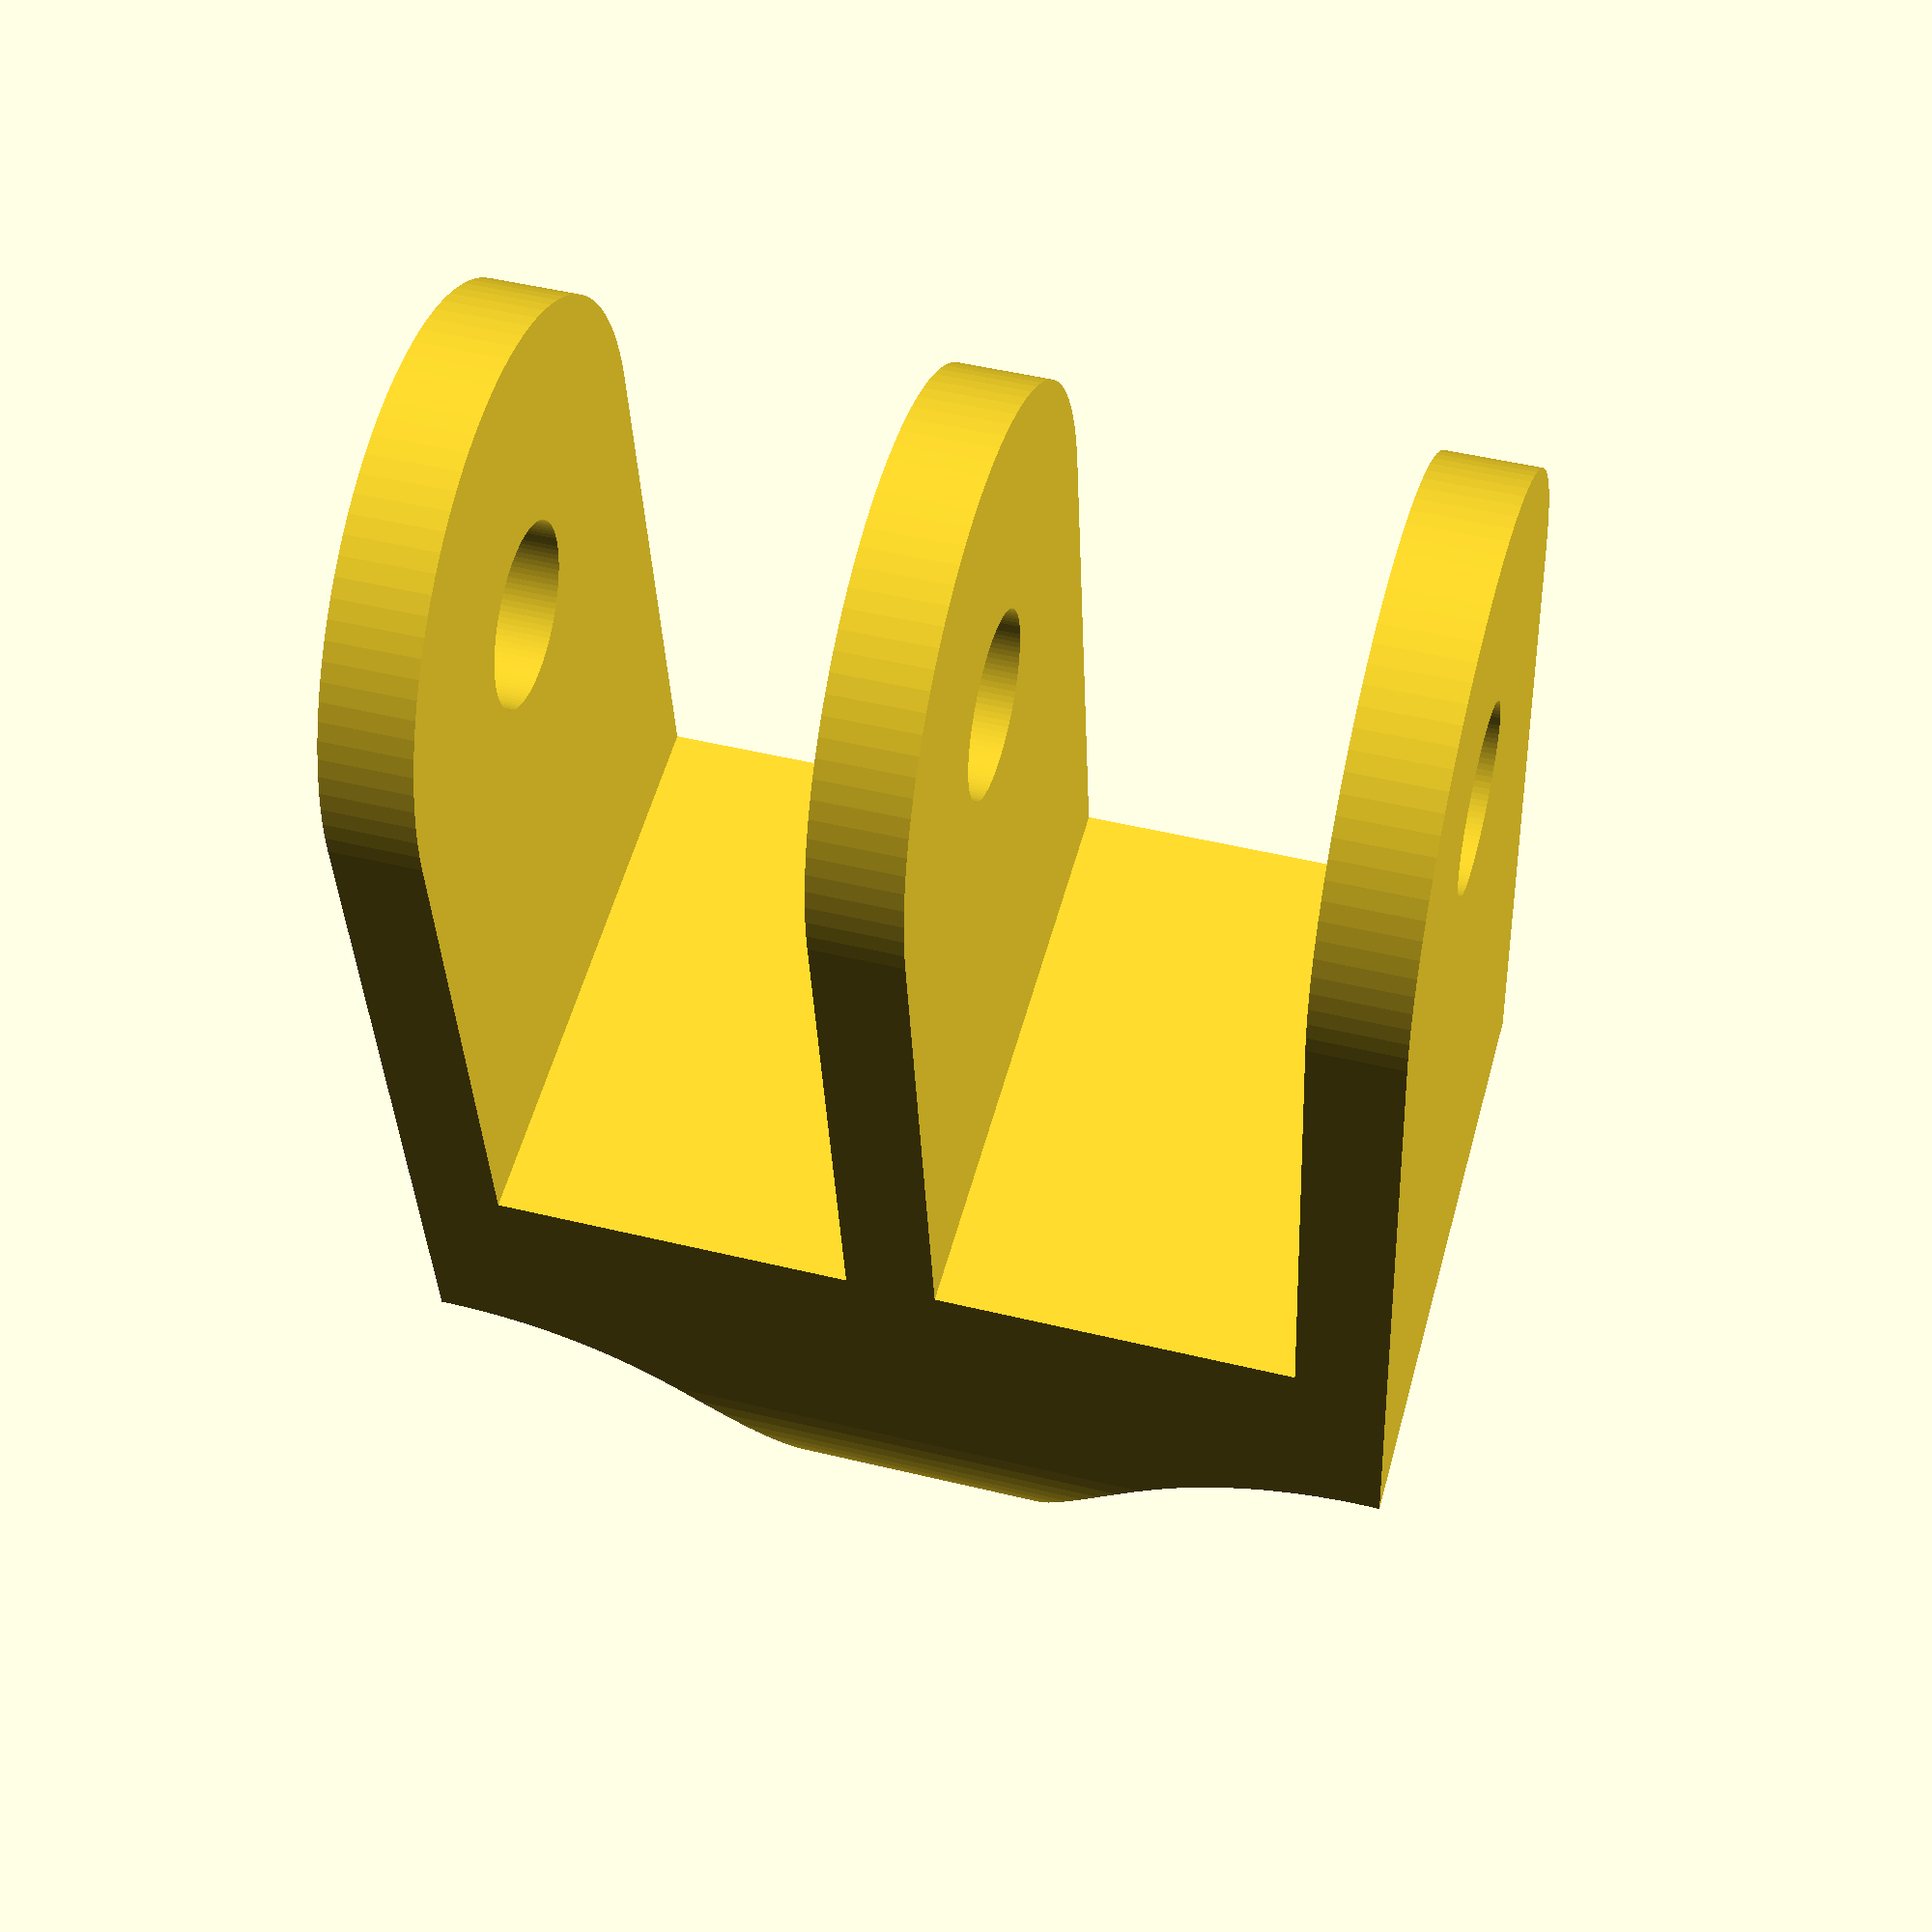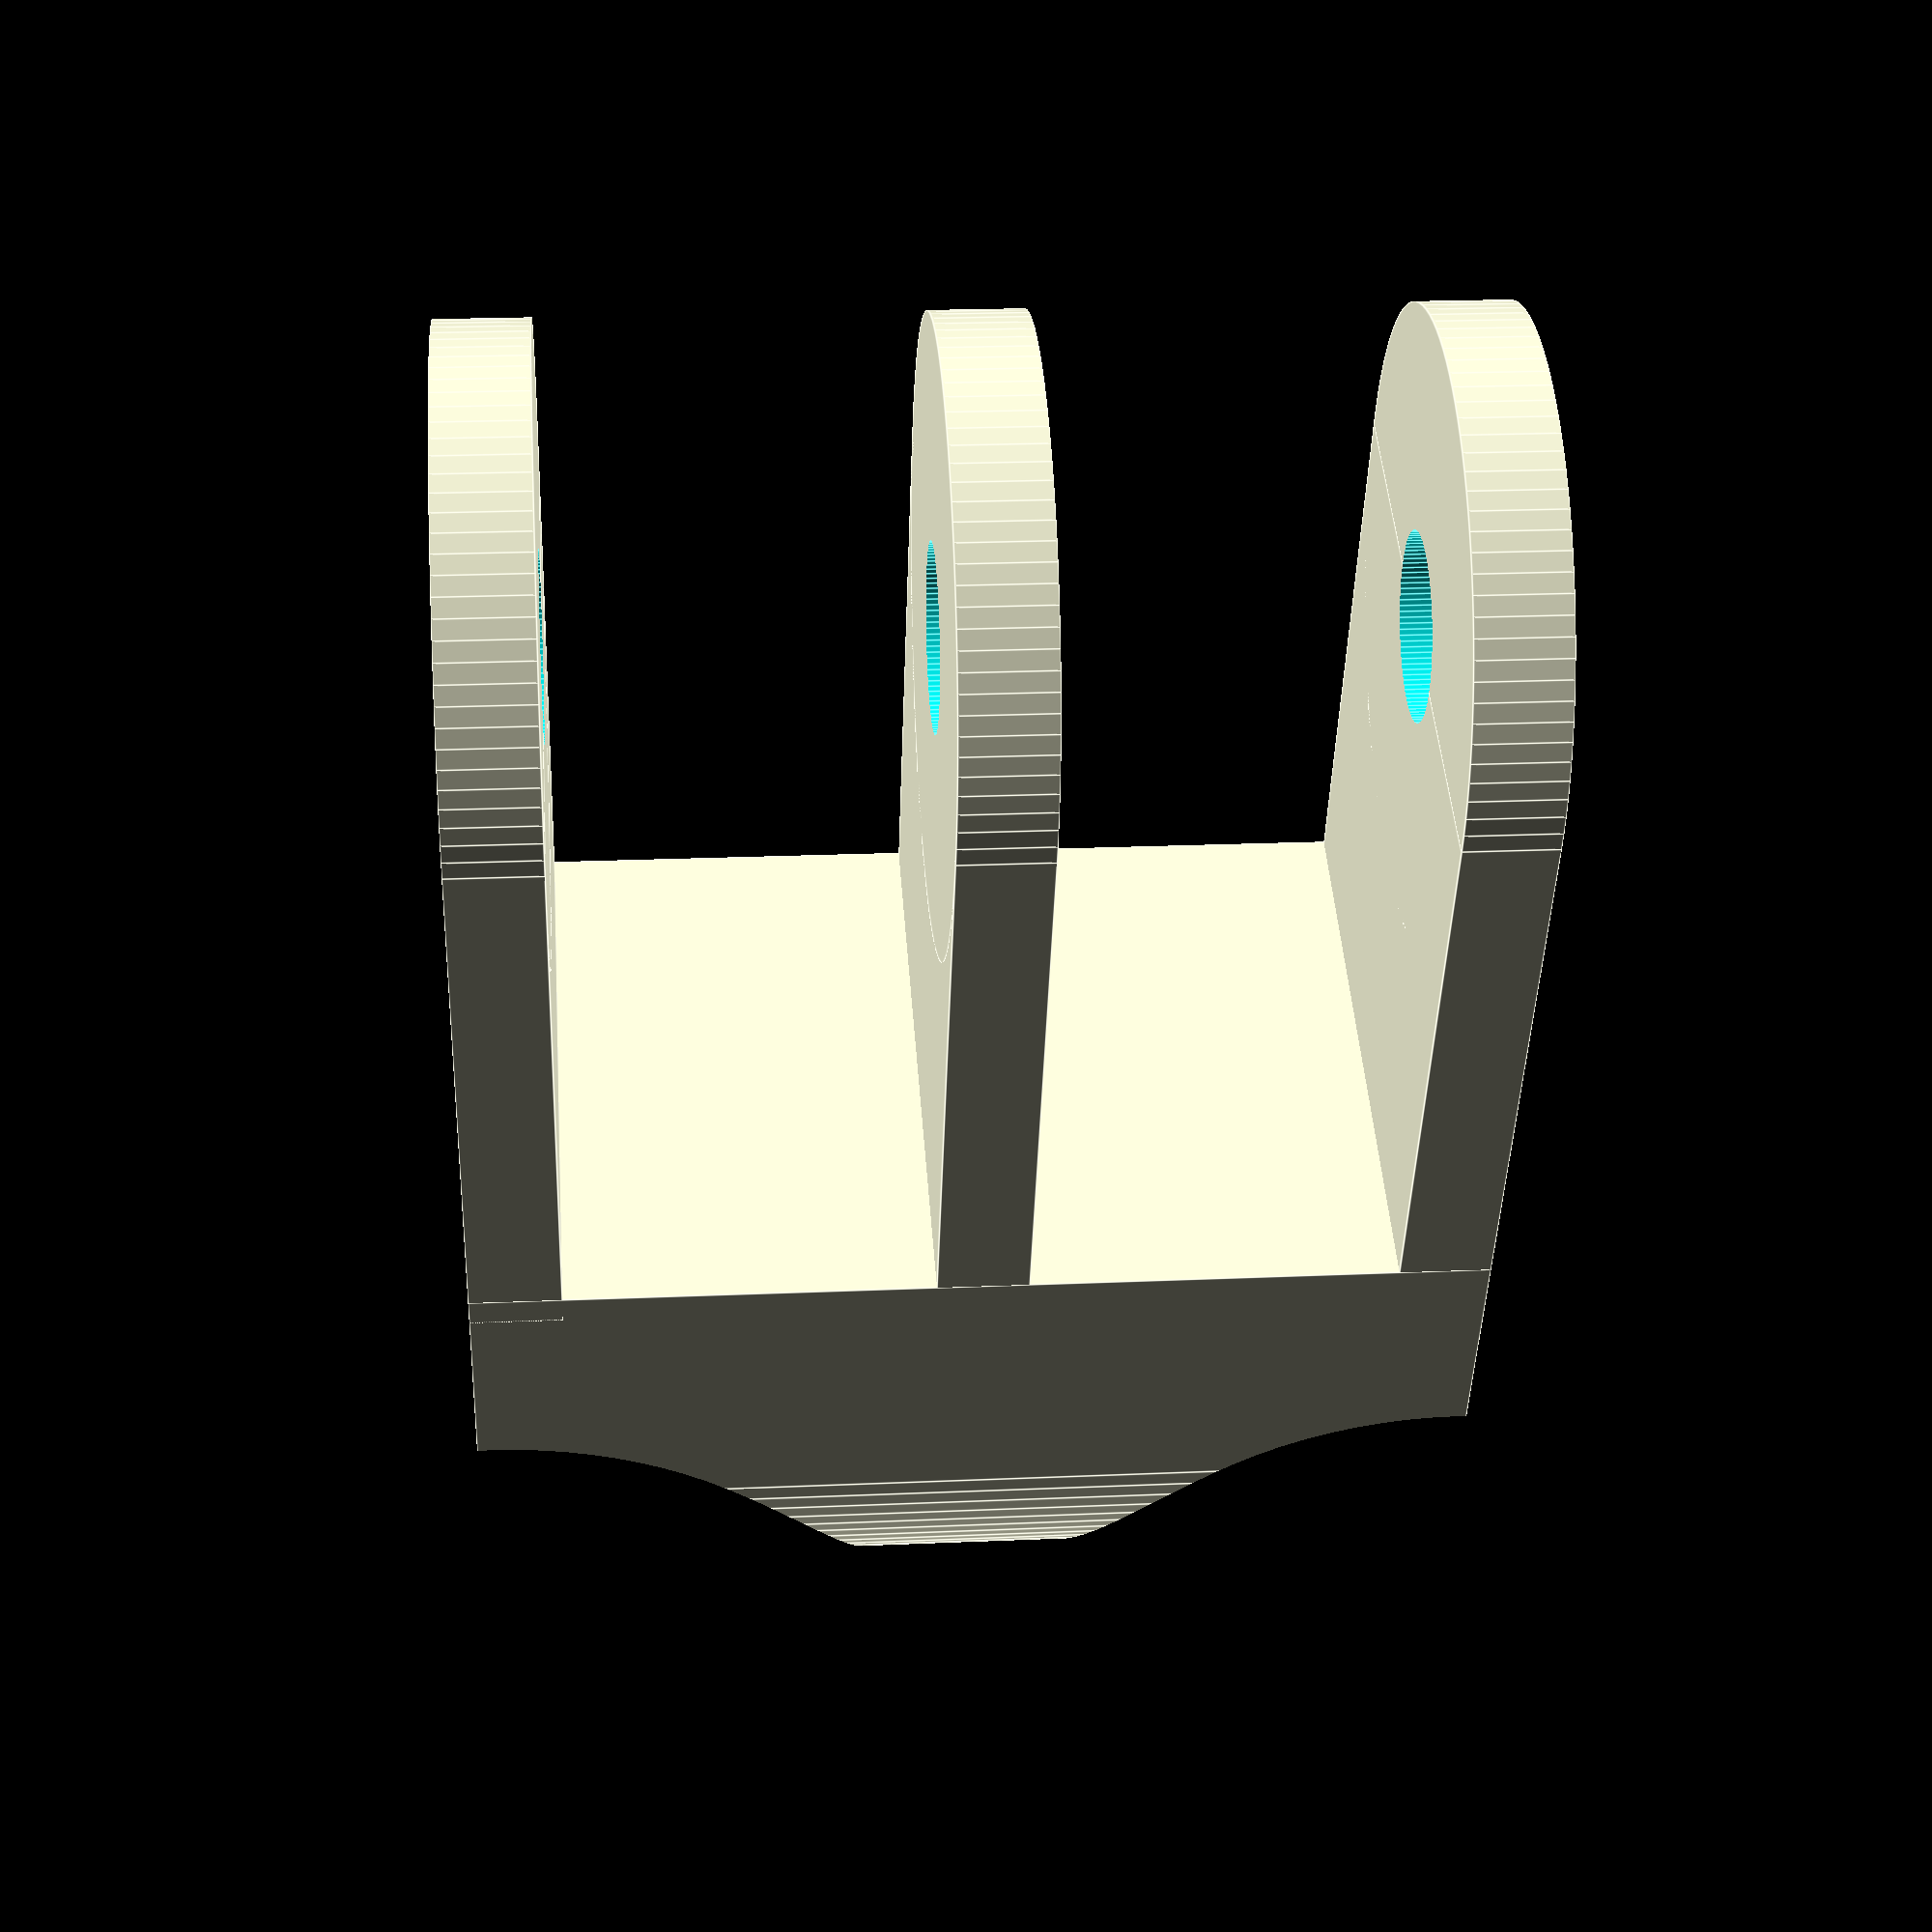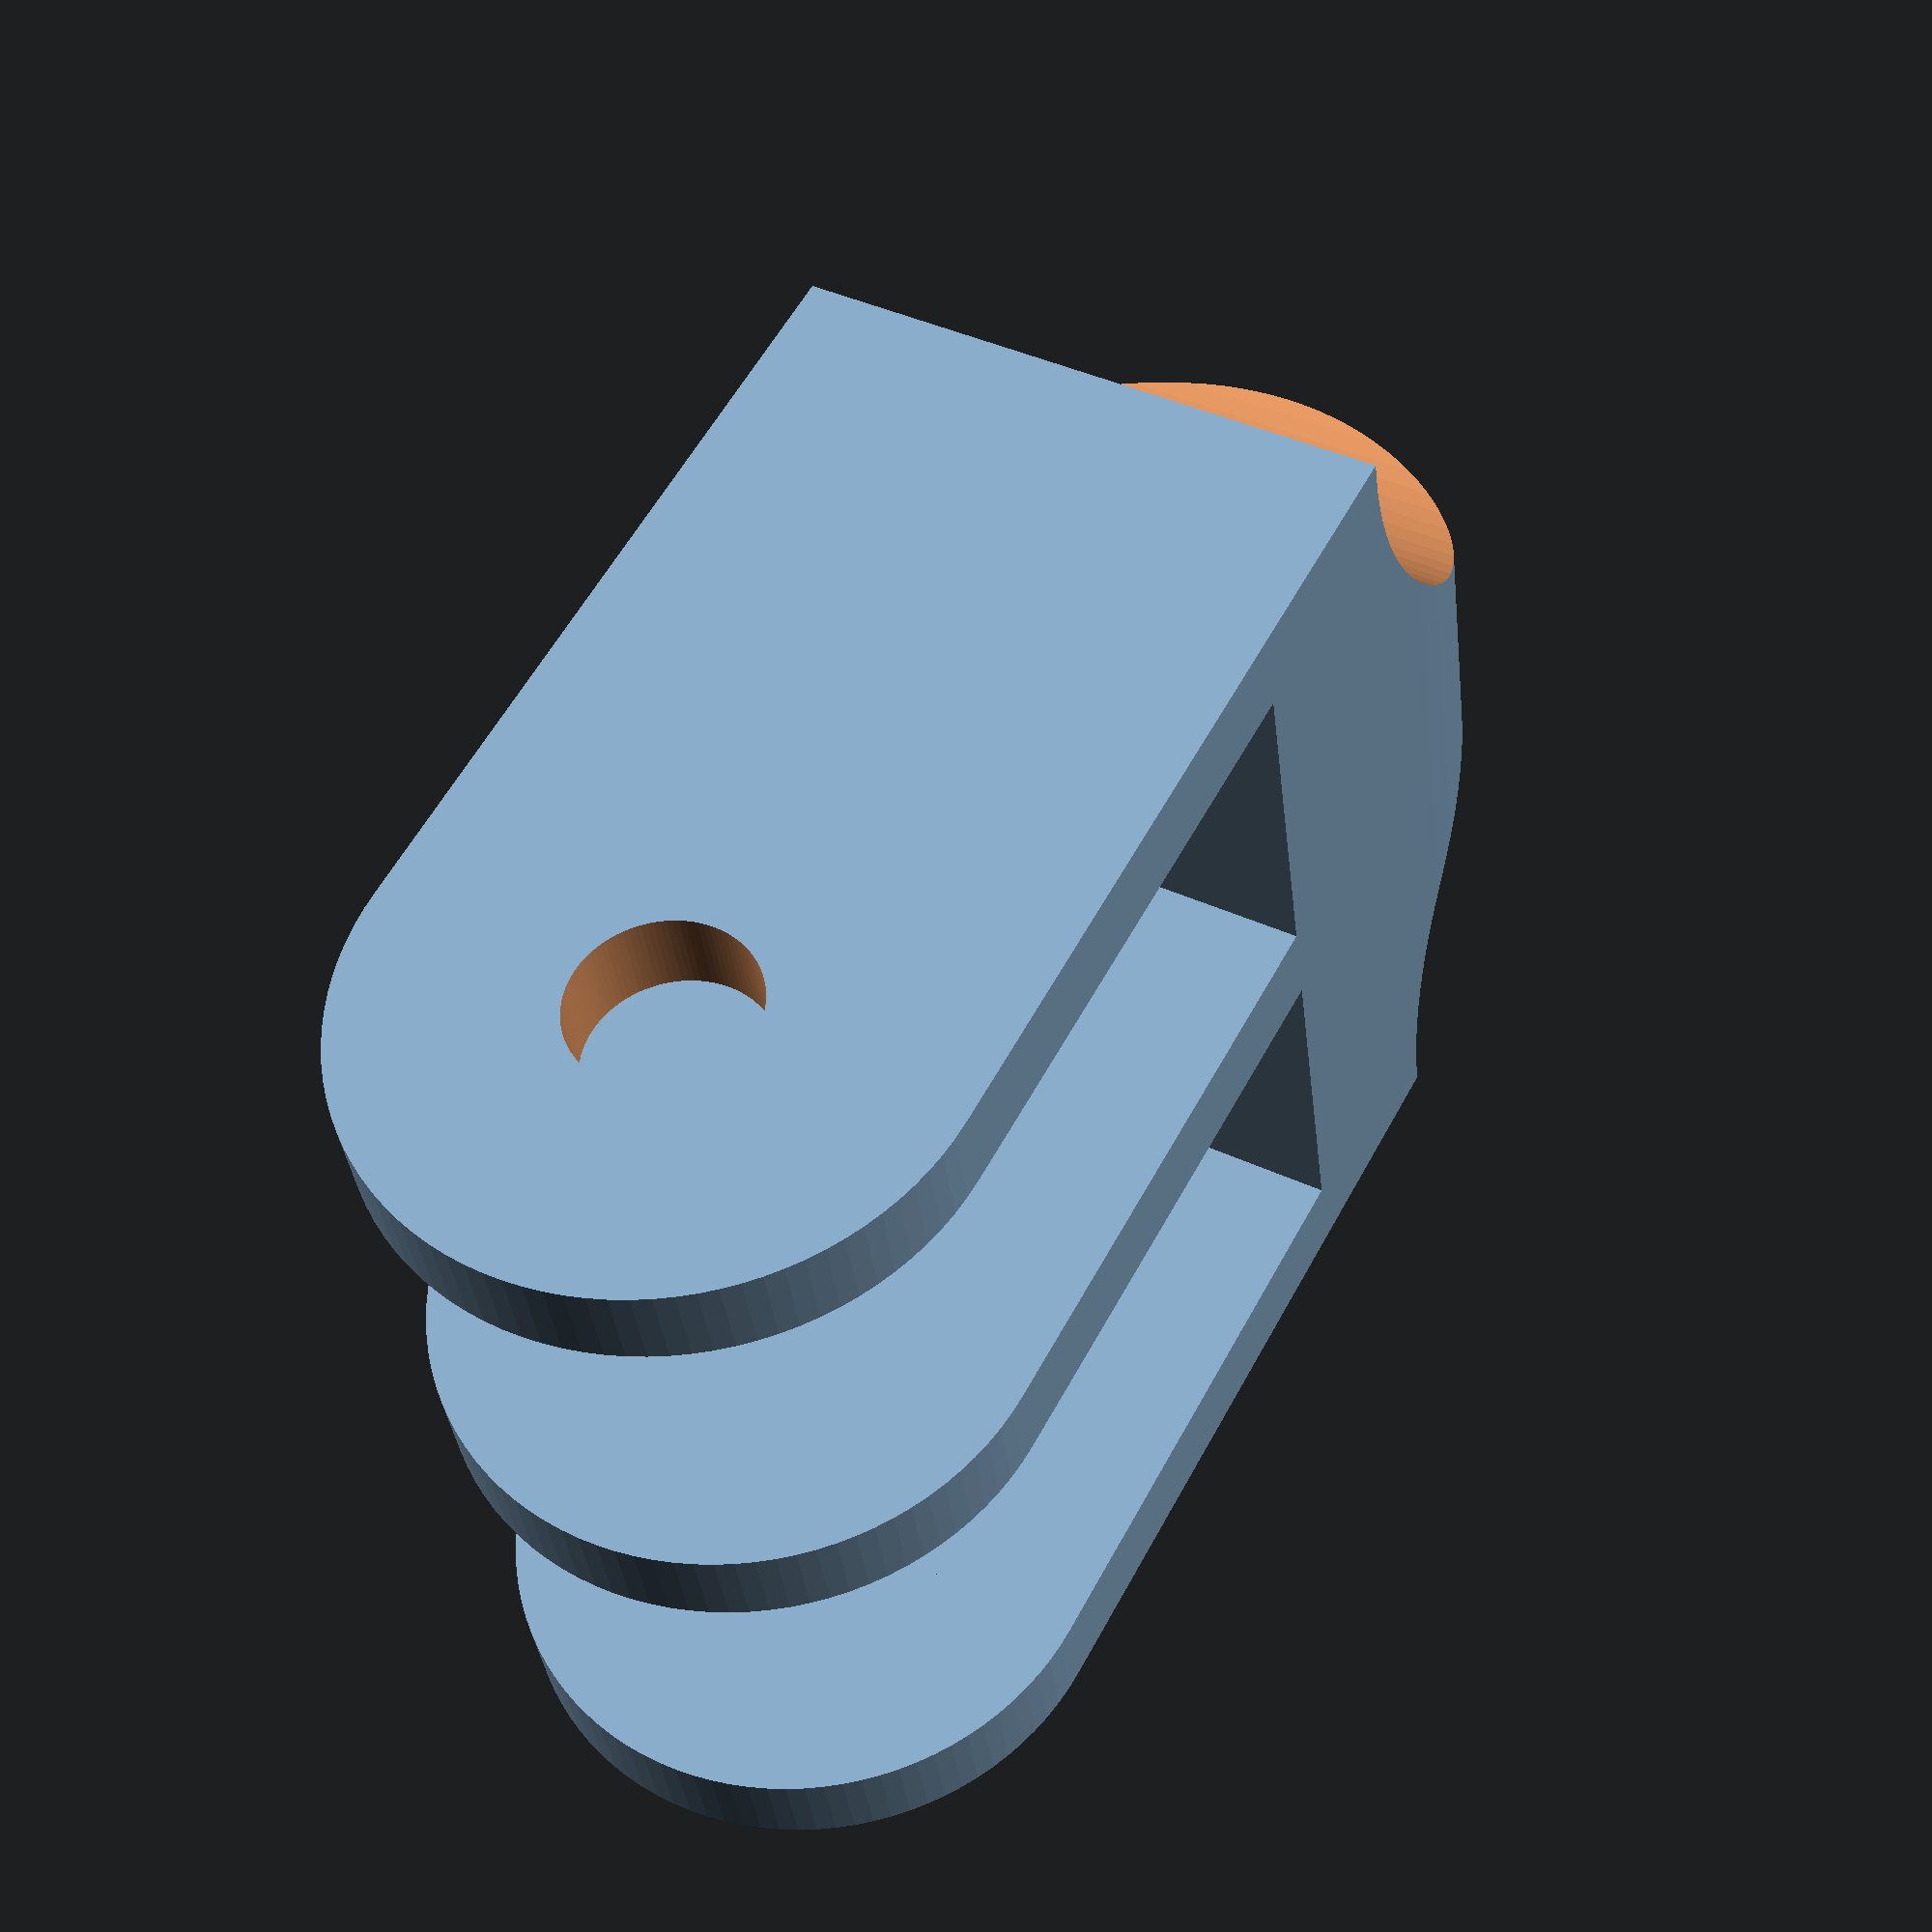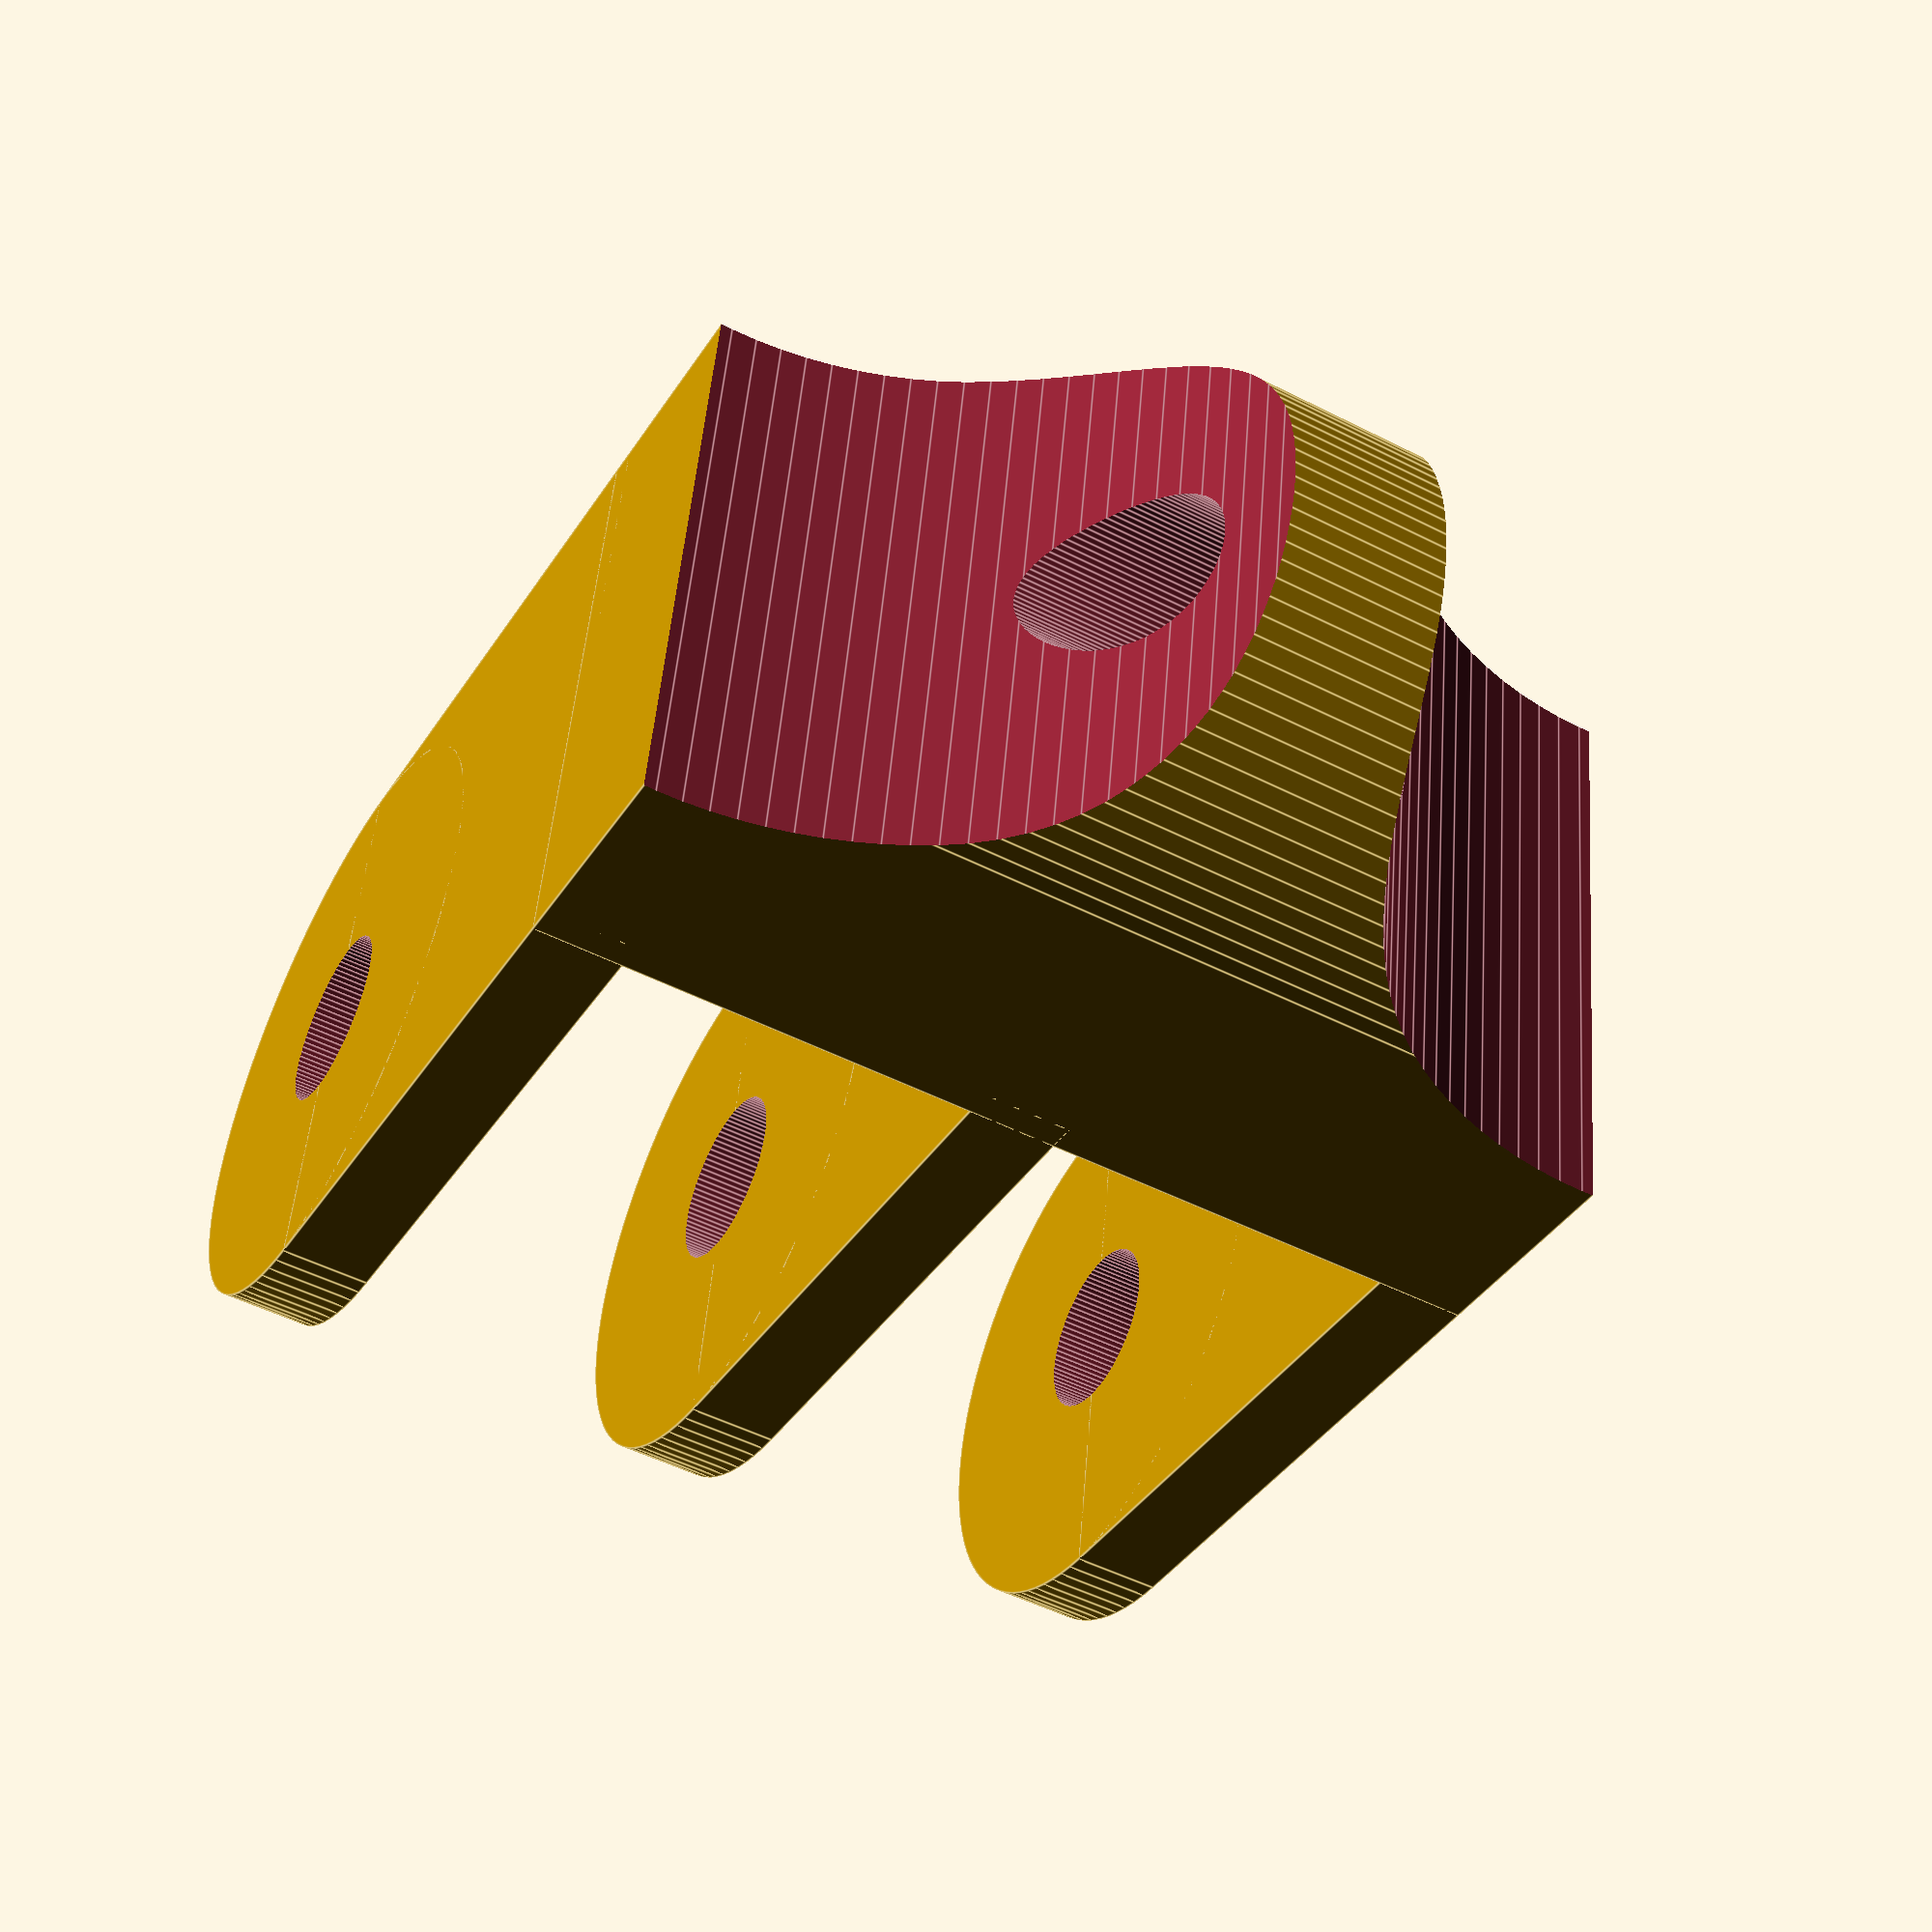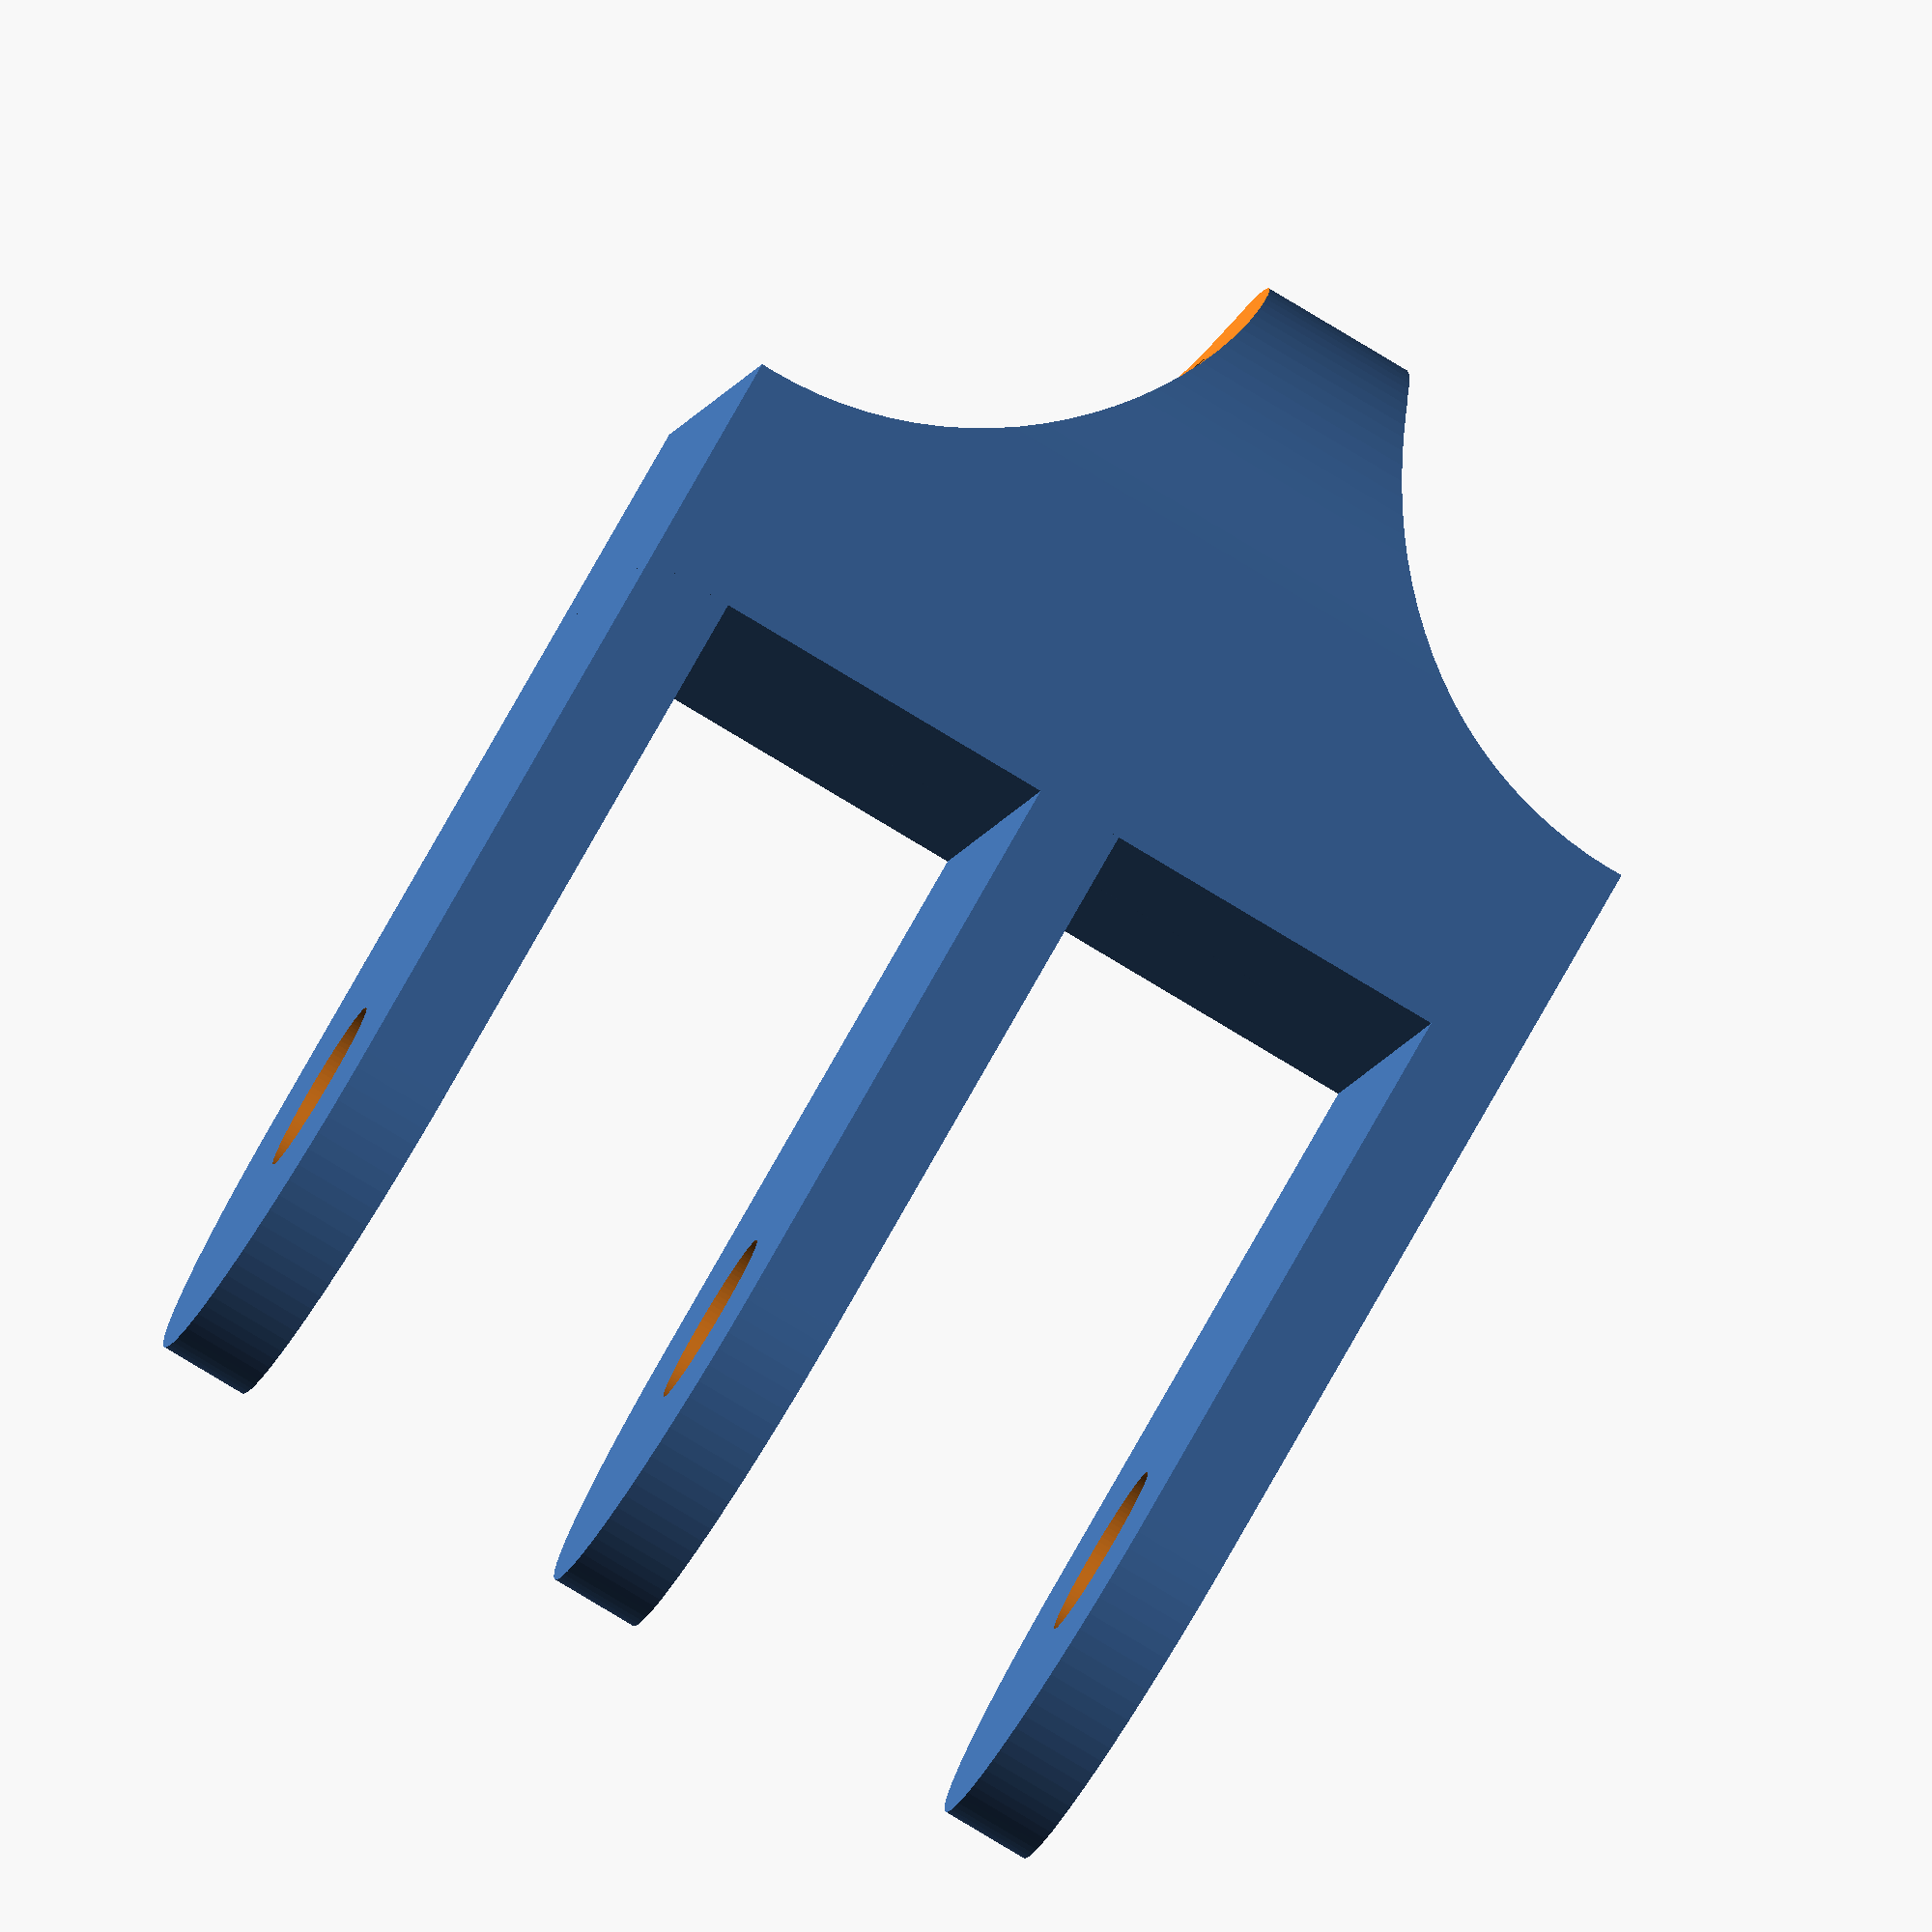
<openscad>
//
// Just the block, no wheel.
// Becket: ringot (fr)
//

module oneCheek(thickness, width, axisToBottomLen, axisDiam) {
  union() {
    translate([0, 0, 0]) {
      cylinder(h=thickness, r=(width / 2), center=true, $fn=100);
    }
    translate([0, axisToBottomLen / 2, 0]) {
      cube(size=[width, axisToBottomLen, thickness], center=true);
    }
  }
}

module block(sideThickness,       // Cheek's thickness
             sideWidth,           // Cheek's width
             internalThickness,   // Between the cheeks
             wheelPlusRopeDiam,   // Wheel + rope
             axisDiam) {          // axis diam
  totalThickness = internalThickness + (2 * sideThickness);
  difference() {
    union() {
      translate([0, 0, (cheekThickness / 2) + (internalThickness / 2)]) {
        oneCheek(sideThickness, sideWidth, wheelPlusRopeDiam, axisDiam);
      }
      translate([0, 0, -((cheekThickness / 2) + (internalThickness / 2))]) {
        oneCheek(sideThickness, sideWidth, wheelPlusRopeDiam, axisDiam);
      }
      // The junction between the cheeks
      difference() {
        union() {
          translate([0, 1.2 * wheelPlusRopeDiam, 0]) {
            cube(size=[sideWidth, 0.5 * wheelPlusRopeDiam, internalThickness + (2 * sideThickness)], center=true);
          }
          translate([0, 1.45 * wheelPlusRopeDiam, 0]) {
            cylinder(h=totalThickness, r=(sideWidth / 2), center=true, $fn=100);
          }
        }
        // Trim of each side of the axis
        translate([0, 2 * wheelPlusRopeDiam, 1.4 * ((sideWidth / 2) + (cheekThickness / 2))]) {
          rotate([0, 90, 0]) {
            cylinder(h=sideWidth, r=(1.5 * totalThickness / 2), center=true, $fn=100);
          }
        }
        translate([0, 2 * wheelPlusRopeDiam, - 1.4 * (((sideWidth / 2) + (cheekThickness / 2)))]) {
          rotate([0, 90, 0]) {
            cylinder(h=sideWidth, r=(1.5 * totalThickness / 2), center=true, $fn=100);
          }
        }
        // Block top axis
        translate([0, 1.65 * wheelPlusRopeDiam, 0]) {
          rotate([0, 0, 0]) {
            cylinder(h=totalThickness * 2, r=axisDiam / 2, center=true, $fn=100);
          }
        }
      }
    }
    // The axis
    cylinder(h=(2 * (sideThickness + internalThickness)), r=(axisDiam / 2), center=true, $fn=100);  // Axis
  }
}

module becketBlock(sideThickness,       // Cheek's thickness
                   sideWidth,           // Cheek's width
                   internalThickness,   // Between the cheeks
                   wheelPlusRopeDiam,   // Wheel + rope
                   axisDiam) {          // axis diam
  union() {
    translate([0, 0, 0]) {
      rotate([0, 0, 0]) {
        block(sideThickness,
              sideWidth,    
              internalThickness,
              wheelPlusRopeDiam,
              axisDiam);
      }
    }    
    translate([0, 0, 0]) {
      rotate([0, 0, 180]) {
        block(sideThickness,
              sideWidth,    
              internalThickness,
              wheelPlusRopeDiam,
              axisDiam);
      }
    }    
  }
}

module doubleBlock(sideThickness,       // Cheek's thickness
                   sideWidth,           // Cheek's width
                   internalThickness,   // Between the cheeks
                   wheelPlusRopeDiam,   // Wheel + rope
                   axisDiam) {          // axis diam
  totalThickness = internalThickness + (2 * sideThickness);
  difference() {
    union() {
      translate([0, 0, 0]) {
        oneCheek(sideThickness, sideWidth, wheelPlusRopeDiam, axisDiam);
      }
      translate([0, 0, +((cheekThickness / 1) + (internalThickness / 1))]) {
        oneCheek(sideThickness, sideWidth, wheelPlusRopeDiam, axisDiam);
      }
      translate([0, 0, -((cheekThickness / 1) + (internalThickness / 1))]) {
        oneCheek(sideThickness, sideWidth, wheelPlusRopeDiam, axisDiam);
      }
      // The junction across the cheeks
      difference() {
        union() {
          translate([0, 1.2 * wheelPlusRopeDiam, 0]) {
            cube(size=[sideWidth, 0.5 * wheelPlusRopeDiam, (2 * internalThickness) + (3 * sideThickness)], center=true);
          }
          translate([0, 1.45 * wheelPlusRopeDiam, 0]) {
            cylinder(h=totalThickness, r=(sideWidth / 2), center=true, $fn=100);
          }
        }
        // Trim of each side of the axis
        translate([0, 2 * wheelPlusRopeDiam, 1.4 * ((sideWidth / 2) + (cheekThickness / 2))]) {
          rotate([0, 90, 0]) {
            cylinder(h=sideWidth + 10, r=(1.5 * totalThickness / 2), center=true, $fn=100);
          }
        }
        translate([0, 2 * wheelPlusRopeDiam, - 1.4 * (((sideWidth / 2) + (cheekThickness / 2)))]) {
          rotate([0, 90, 0]) {
            cylinder(h=sideWidth + 10, r=(1.5 * totalThickness / 2), center=true, $fn=100);
          }
        }
        // Block top axis
        translate([0, 1.65 * wheelPlusRopeDiam, 0]) {
          rotate([0, 0, 0]) {
            cylinder(h=totalThickness * 2, r=axisDiam / 2, center=true, $fn=100);
          }
        }
      }
    }
    // The axis
    cylinder(h=(3 * (sideThickness + internalThickness)), r=(axisDiam / 2), center=true, $fn=100);  // Axis
  }
}

module doubleWithBecket(sideThickness,       // Cheek's thickness
                        sideWidth,           // Cheek's width
                        internalThickness,   // Between the cheeks
                        wheelPlusRopeDiam,   // Wheel + rope
                        axisDiam) {          // axis diam
  totalThickness = internalThickness + (2 * sideThickness);
  difference() {
    union() {
      union() {
        translate([0, 0, +((1 * cheekThickness / 2) + (internalThickness / 2))]) {
          // oneCheek(sideThickness, sideWidth, wheelPlusRopeDiam, axisDiam);
          becketBlock(sideThickness,       // Cheek's thickness
                     sideWidth,           // Cheek's width
                     internalThickness,   // Between the cheeks
                     wheelPlusRopeDiam,   // Wheel + rope
                     axisDiam);
        }
        // translate([0, 0, +((cheekThickness / 2) + (internalThickness / 1))]) {
        //   oneCheek(sideThickness, sideWidth, wheelPlusRopeDiam, axisDiam);
        // }
        translate([0, 0, -((cheekThickness / 1) + (internalThickness / 1))]) {
          oneCheek(sideThickness, sideWidth, wheelPlusRopeDiam, axisDiam);
        }
      }
      // The junction across the cheeks
      difference() {
        union() {
          translate([0, 1.2 * wheelPlusRopeDiam, 0]) {
            cube(size=[sideWidth, 0.5 * wheelPlusRopeDiam, (2 * internalThickness) + (3 * sideThickness)], center=true);
          }
          translate([0, 1.45 * wheelPlusRopeDiam, 0]) {
            cylinder(h=totalThickness * 1.25, r=(sideWidth / 2), center=true, $fn=100);
          }
        }
      }
    }
    // Trim of each side of the axis
    translate([0, 2 * wheelPlusRopeDiam, 1.4 * ((sideWidth / 2) + (cheekThickness / 2))]) {
      rotate([0, 90, 0]) {
        cylinder(h=sideWidth + 10, r=(1.5 * totalThickness / 2), center=true, $fn=100);
      }
    }
    translate([0, 2 * wheelPlusRopeDiam, - 1.4 * (((sideWidth / 2) + (cheekThickness / 2)))]) {
      rotate([0, 90, 0]) {
        cylinder(h=sideWidth + 10, r=(1.5 * totalThickness / 2), center=true, $fn=100);
      }
    }
    // Block top axis
    translate([0, 1.65 * wheelPlusRopeDiam, 0]) {
      rotate([0, 0, 0]) {
        cylinder(h=totalThickness * 2, r=axisDiam / 2, center=true, $fn=100);
      }
    }
    // The axis of the wheels
    cylinder(h=(3 * (sideThickness + internalThickness)), r=(axisDiam / 2), center=true, $fn=100);  // Axis
  }
}

// For tests
ringDiam = 30;
torusDiam = 10;  // aka line diam
axisDiam = 6;
cheekThickness = 3;
cheekWidth = 20;

// block(cheekThickness, cheekWidth, torusDiam * 1.2, (ringDiam / 2) + (torusDiam / 2), 6);
// becketBlock(cheekThickness, cheekWidth, torusDiam * 1.2, (ringDiam / 2) + (torusDiam / 2), 6);
doubleBlock(cheekThickness, cheekWidth, torusDiam * 1.2, (ringDiam / 2) + (torusDiam / 2), 6);
// doubleWithBecket(cheekThickness, cheekWidth, torusDiam * 1.2, (ringDiam / 2) + (torusDiam / 2), 6);


</openscad>
<views>
elev=132.8 azim=8.6 roll=74.5 proj=p view=solid
elev=339.1 azim=155.2 roll=265.5 proj=p view=edges
elev=216.1 azim=208.4 roll=173.5 proj=p view=wireframe
elev=49.1 azim=260.9 roll=240.4 proj=p view=edges
elev=81.8 azim=72.7 roll=59.0 proj=o view=wireframe
</views>
